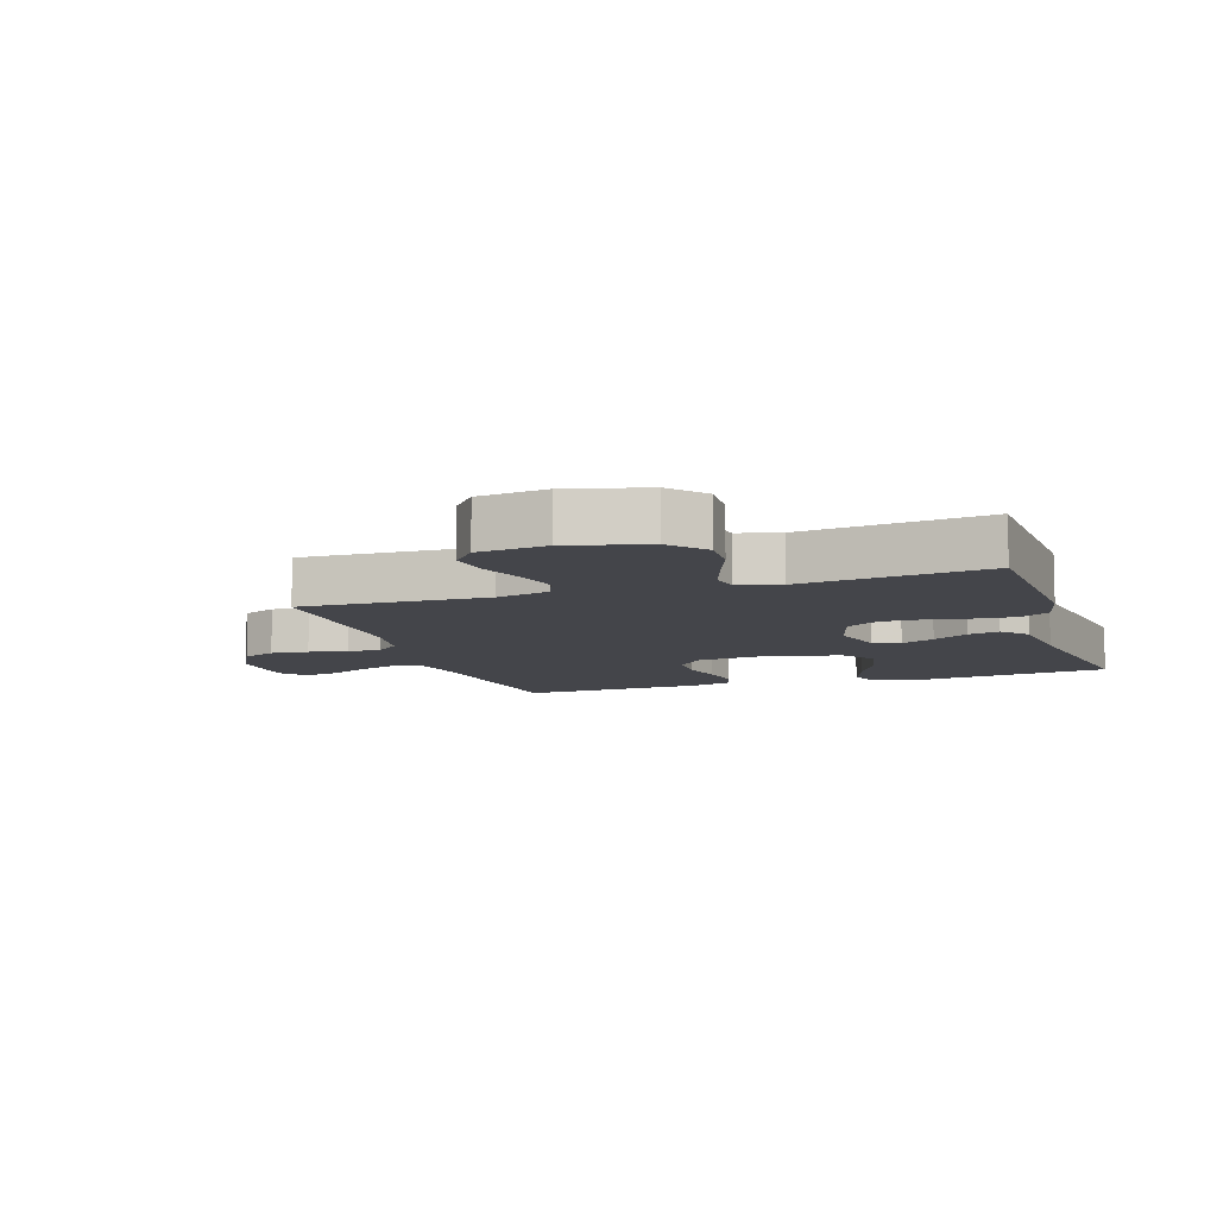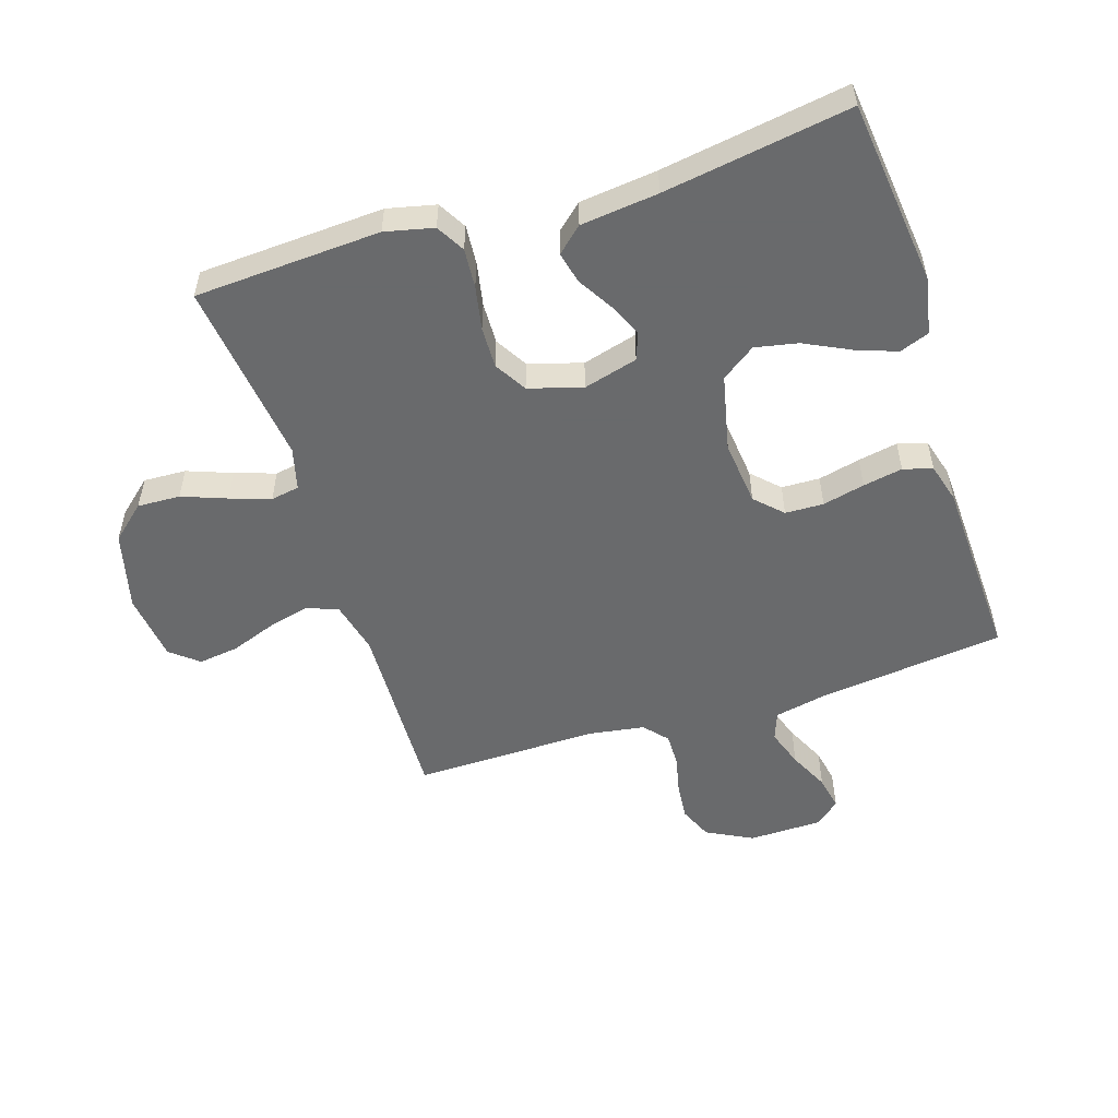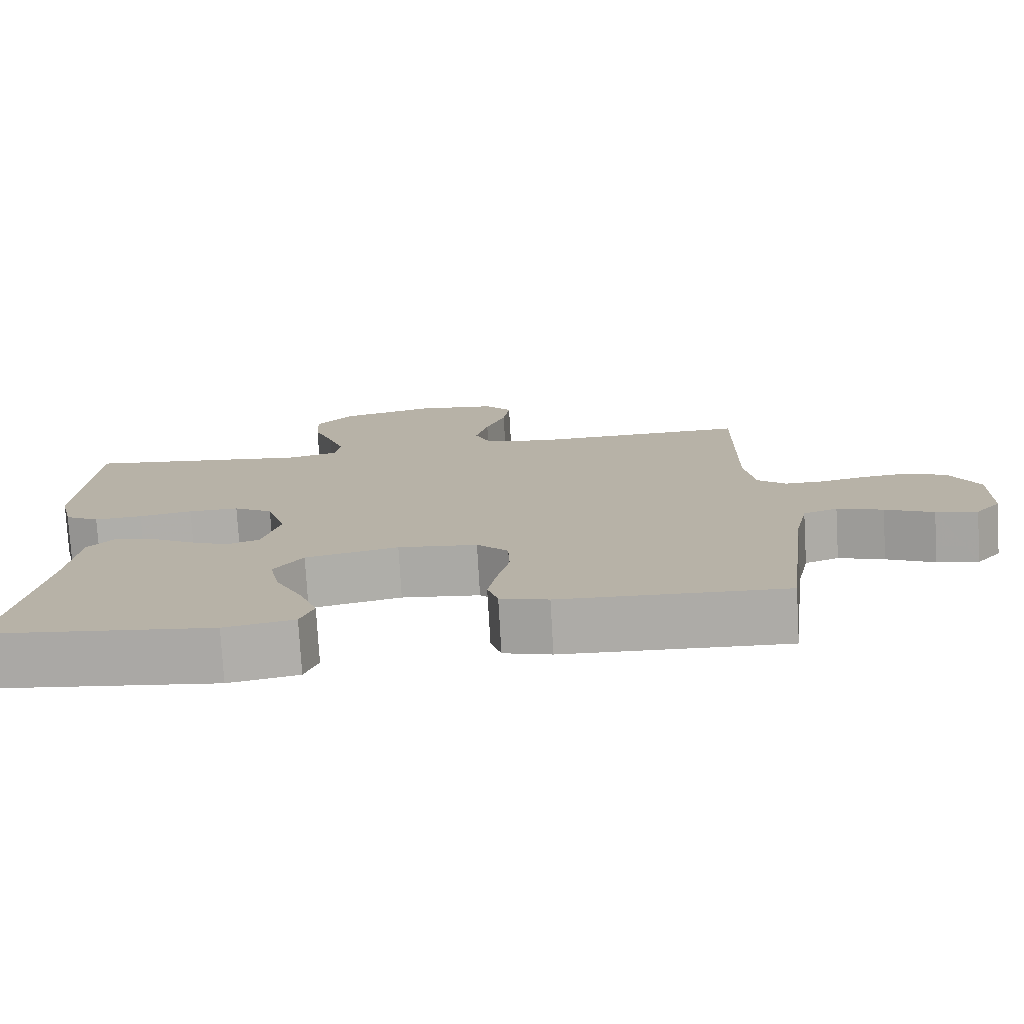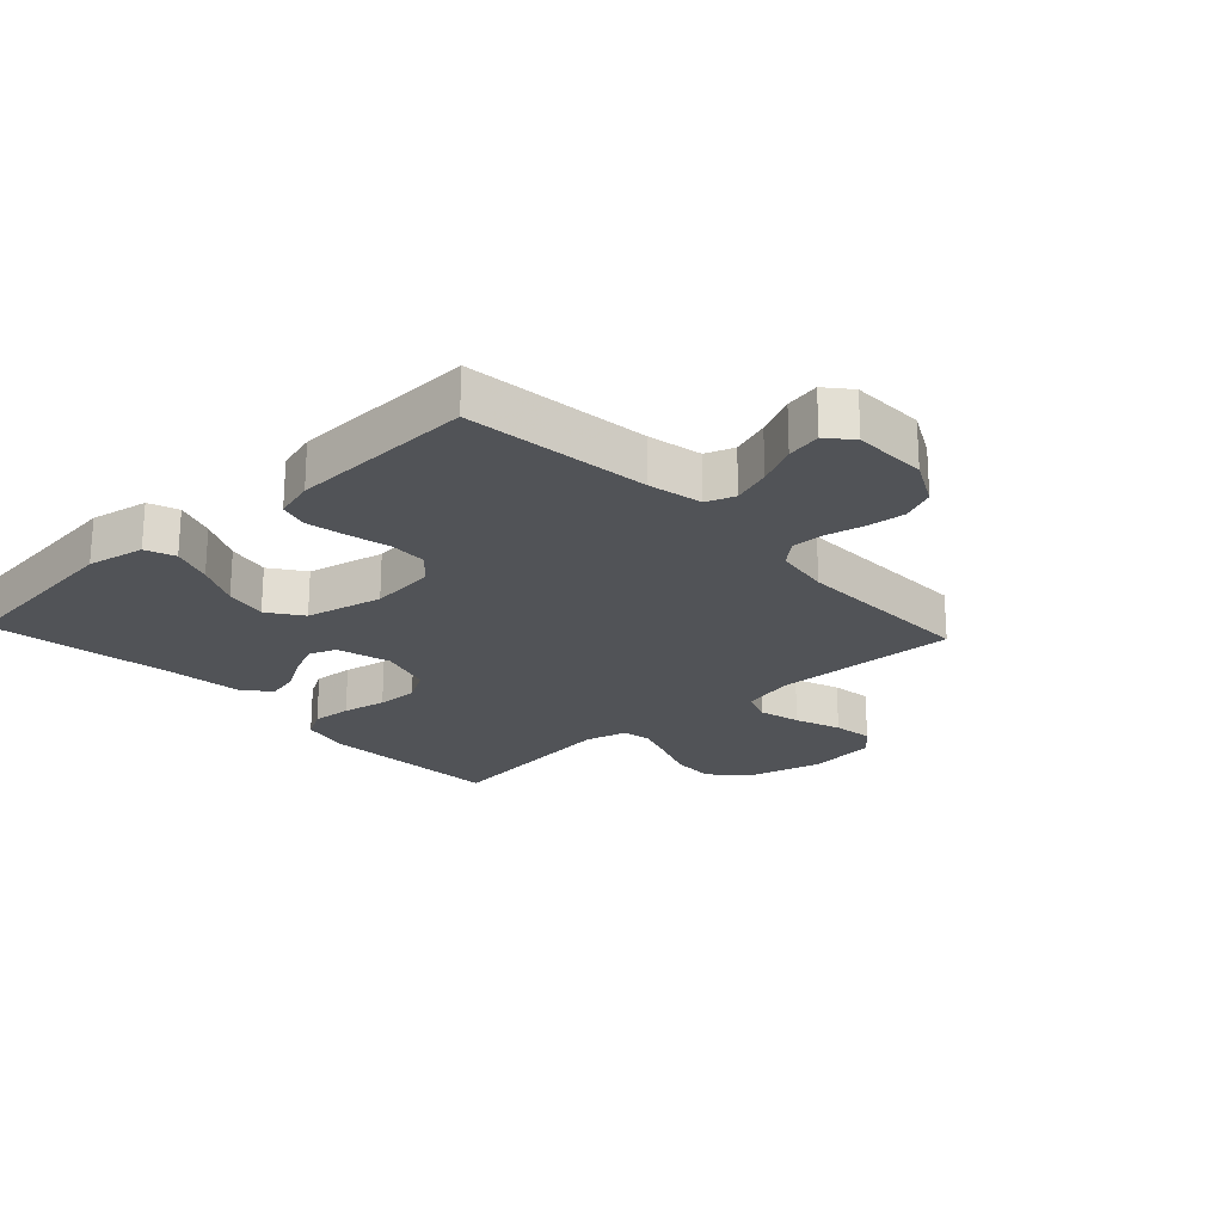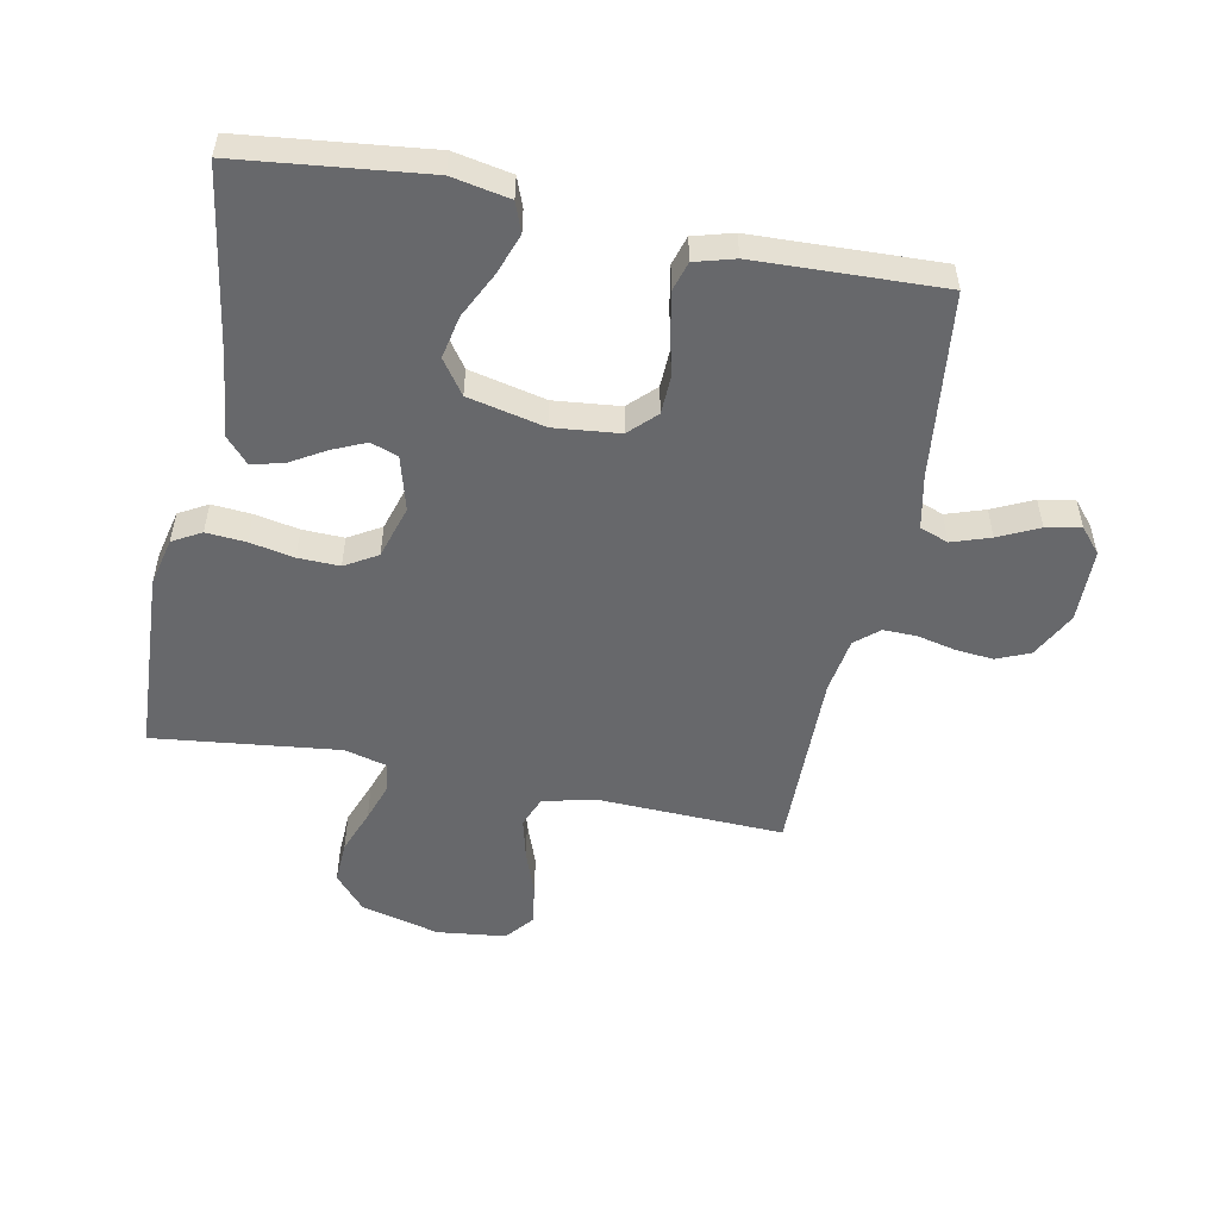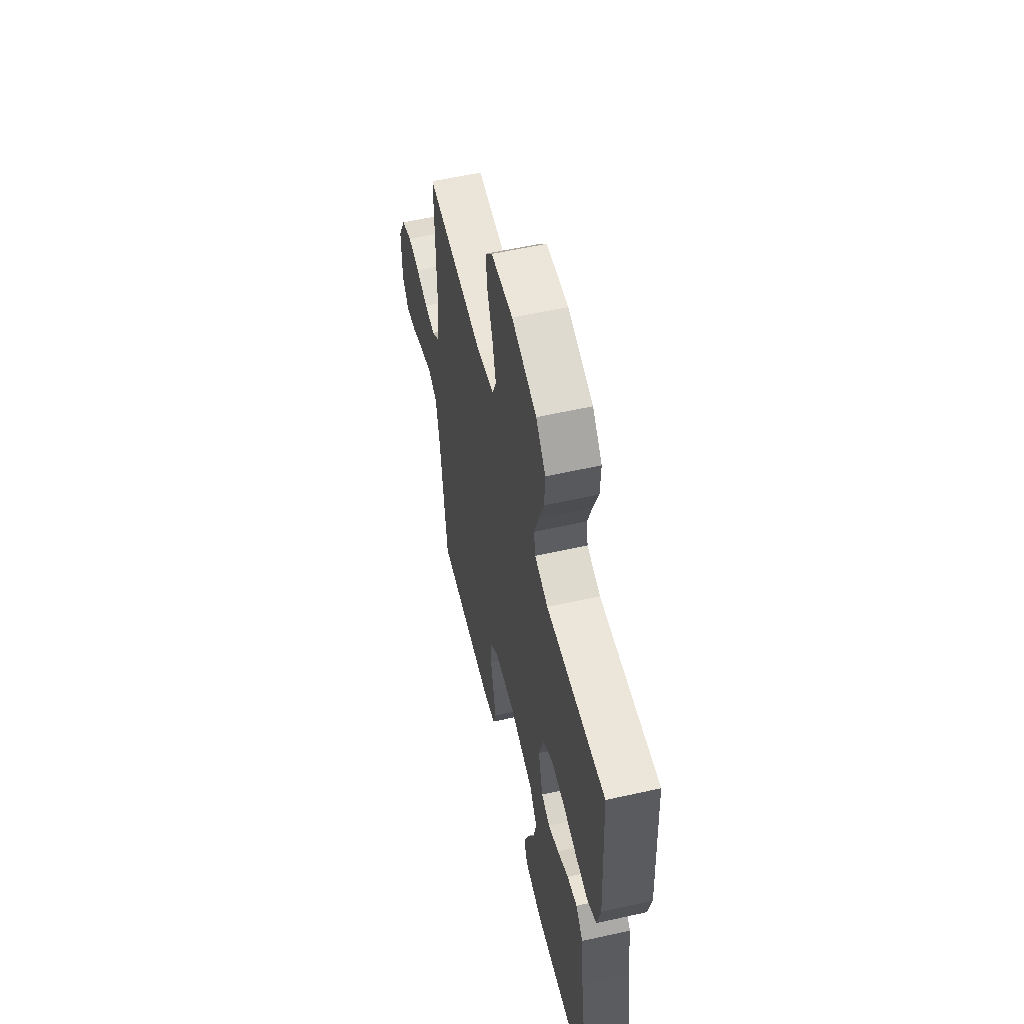
<metadata>
{"format":"obj","ext":"obj","renderer":"f3d","projection":"perspective","resolution":1024,"background":"white","views":[{"elev":-9.2,"azim":18.1,"up":"+Y"},{"elev":-52.9,"azim":107.8,"up":"+Y"},{"elev":-76.9,"azim":-176.7,"up":"+Z"},{"elev":-22.2,"azim":-137.1,"up":"+Y"},{"elev":-52.5,"azim":168.7,"up":"+Y"},{"elev":57.4,"azim":76.9,"up":"+Z"}]}
</metadata>
<code>
v -0.5 0.07 0.5
v -0.2 0.07 0.489
v -0.115 0.07 0.509
v -0.095 0.07 0.559
v -0.112 0.07 0.627
v -0.139 0.07 0.701
v -0.148 0.07 0.766
v -0.111 0.07 0.811
v 0 0.07 0.824
v 0.127 0.07 0.791
v 0.176 0.07 0.735
v 0.173 0.07 0.666
v 0.146 0.07 0.594
v 0.124 0.07 0.529
v 0.132 0.07 0.483
v 0.2 0.07 0.465
v 0.5 0.07 0.5
v 0.516 0.07 0.2
v 0.498 0.07 0.122
v 0.452 0.07 0.096
v 0.388 0.07 0.101
v 0.317 0.07 0.115
v 0.25 0.07 0.117
v 0.198 0.07 0.086
v 0.172 0.07 0
v 0.196 0.07 -0.088
v 0.24 0.07 -0.104
v 0.294 0.07 -0.08
v 0.351 0.07 -0.046
v 0.402 0.07 -0.034
v 0.439 0.07 -0.075
v 0.453 0.07 -0.2
v 0.5 0.07 -0.5
v 0.2 0.07 -0.534
v 0.107 0.07 -0.516
v 0.089 0.07 -0.468
v 0.113 0.07 -0.402
v 0.149 0.07 -0.329
v 0.163 0.07 -0.26
v 0.124 0.07 -0.205
v 0 0.07 -0.177
v -0.106 0.07 -0.188
v -0.148 0.07 -0.23
v -0.15 0.07 -0.292
v -0.134 0.07 -0.36
v -0.122 0.07 -0.424
v -0.136 0.07 -0.471
v -0.2 0.07 -0.489
v -0.5 0.07 -0.5
v -0.535 0.07 -0.2
v -0.553 0.07 -0.113
v -0.599 0.07 -0.096
v -0.661 0.07 -0.117
v -0.726 0.07 -0.148
v -0.782 0.07 -0.159
v -0.816 0.07 -0.119
v -0.818 0.07 0
v -0.779 0.07 0.075
v -0.725 0.07 0.098
v -0.664 0.07 0.092
v -0.602 0.07 0.078
v -0.548 0.07 0.077
v -0.51 0.07 0.11
v -0.496 0.07 0.2
v -0.5 0 0.5
v -0.2 0 0.489
v -0.115 0 0.509
v -0.095 0 0.559
v -0.112 0 0.627
v -0.139 0 0.701
v -0.148 0 0.766
v -0.111 0 0.811
v 0 0 0.824
v 0.127 0 0.791
v 0.176 0 0.735
v 0.173 0 0.666
v 0.146 0 0.594
v 0.124 0 0.529
v 0.132 0 0.483
v 0.2 0 0.465
v 0.5 0 0.5
v 0.516 0 0.2
v 0.498 0 0.122
v 0.452 0 0.096
v 0.388 0 0.101
v 0.317 0 0.115
v 0.25 0 0.117
v 0.198 0 0.086
v 0.172 0 0
v 0.196 0 -0.088
v 0.24 0 -0.104
v 0.294 0 -0.08
v 0.351 0 -0.046
v 0.402 0 -0.034
v 0.439 0 -0.075
v 0.453 0 -0.2
v 0.5 0 -0.5
v 0.2 0 -0.534
v 0.107 0 -0.516
v 0.089 0 -0.468
v 0.113 0 -0.402
v 0.149 0 -0.329
v 0.163 0 -0.26
v 0.124 0 -0.205
v 0 0 -0.177
v -0.106 0 -0.188
v -0.148 0 -0.23
v -0.15 0 -0.292
v -0.134 0 -0.36
v -0.122 0 -0.424
v -0.136 0 -0.471
v -0.2 0 -0.489
v -0.5 0 -0.5
v -0.535 0 -0.2
v -0.553 0 -0.113
v -0.599 0 -0.096
v -0.661 0 -0.117
v -0.726 0 -0.148
v -0.782 0 -0.159
v -0.816 0 -0.119
v -0.818 0 0
v -0.779 0 0.075
v -0.725 0 0.098
v -0.664 0 0.092
v -0.602 0 0.078
v -0.548 0 0.077
v -0.51 0 0.11
v -0.496 0 0.2
f 59 60 61
f 58 59 61
f 57 58 61
f 56 57 61
f 55 56 61
f 54 55 61
f 53 54 61
f 52 53 61 62
f 51 52 62 63
f 48 49 50
f 47 48 50
f 46 47 50
f 45 46 50
f 44 45 50
f 50 51 63
f 44 50 63
f 43 44 63
f 36 37 38
f 35 36 38
f 34 35 38
f 33 34 38
f 32 33 38
f 32 38 39
f 31 32 39
f 30 31 39
f 29 30 39
f 28 29 39
f 27 28 39 40
f 20 21 22
f 19 20 22
f 18 19 22
f 17 18 22
f 16 17 22
f 15 16 22 23
f 11 12 13
f 10 11 13
f 9 10 13
f 8 9 13
f 7 8 13
f 6 7 13
f 5 6 13
f 4 5 13 14
f 3 4 14 15
f 64 1 2
f 2 3 15
f 64 2 15
f 63 64 15
f 43 63 15
f 42 43 15
f 15 23 24
f 15 24 25
f 42 15 25
f 41 42 25
f 26 27 40 41
f 25 26 41
f 125 124 123
f 125 123 122
f 125 122 121
f 125 121 120
f 125 120 119
f 125 119 118
f 125 118 117
f 126 125 117 116
f 127 126 116 115
f 114 113 112
f 114 112 111
f 114 111 110
f 114 110 109
f 114 109 108
f 127 115 114
f 127 114 108
f 127 108 107
f 102 101 100
f 102 100 99
f 102 99 98
f 102 98 97
f 102 97 96
f 103 102 96
f 103 96 95
f 103 95 94
f 103 94 93
f 103 93 92
f 104 103 92 91
f 86 85 84
f 86 84 83
f 86 83 82
f 86 82 81
f 86 81 80
f 87 86 80 79
f 77 76 75
f 77 75 74
f 77 74 73
f 77 73 72
f 77 72 71
f 77 71 70
f 77 70 69
f 78 77 69 68
f 79 78 68 67
f 66 65 128
f 79 67 66
f 79 66 128
f 79 128 127
f 79 127 107
f 79 107 106
f 88 87 79
f 89 88 79
f 89 79 106
f 89 106 105
f 105 104 91 90
f 105 90 89
f 1 65 66 2
f 2 66 67 3
f 3 67 68 4
f 4 68 69 5
f 5 69 70 6
f 6 70 71 7
f 7 71 72 8
f 8 72 73 9
f 9 73 74 10
f 10 74 75 11
f 11 75 76 12
f 12 76 77 13
f 13 77 78 14
f 14 78 79 15
f 15 79 80 16
f 16 80 81 17
f 17 81 82 18
f 18 82 83 19
f 19 83 84 20
f 20 84 85 21
f 21 85 86 22
f 22 86 87 23
f 23 87 88 24
f 24 88 89 25
f 25 89 90 26
f 26 90 91 27
f 27 91 92 28
f 28 92 93 29
f 29 93 94 30
f 30 94 95 31
f 31 95 96 32
f 32 96 97 33
f 33 97 98 34
f 34 98 99 35
f 35 99 100 36
f 36 100 101 37
f 37 101 102 38
f 38 102 103 39
f 39 103 104 40
f 40 104 105 41
f 41 105 106 42
f 42 106 107 43
f 43 107 108 44
f 44 108 109 45
f 45 109 110 46
f 46 110 111 47
f 47 111 112 48
f 48 112 113 49
f 49 113 114 50
f 50 114 115 51
f 51 115 116 52
f 52 116 117 53
f 53 117 118 54
f 54 118 119 55
f 55 119 120 56
f 56 120 121 57
f 57 121 122 58
f 58 122 123 59
f 59 123 124 60
f 60 124 125 61
f 61 125 126 62
f 62 126 127 63
f 63 127 128 64
f 64 128 65 1

</code>
